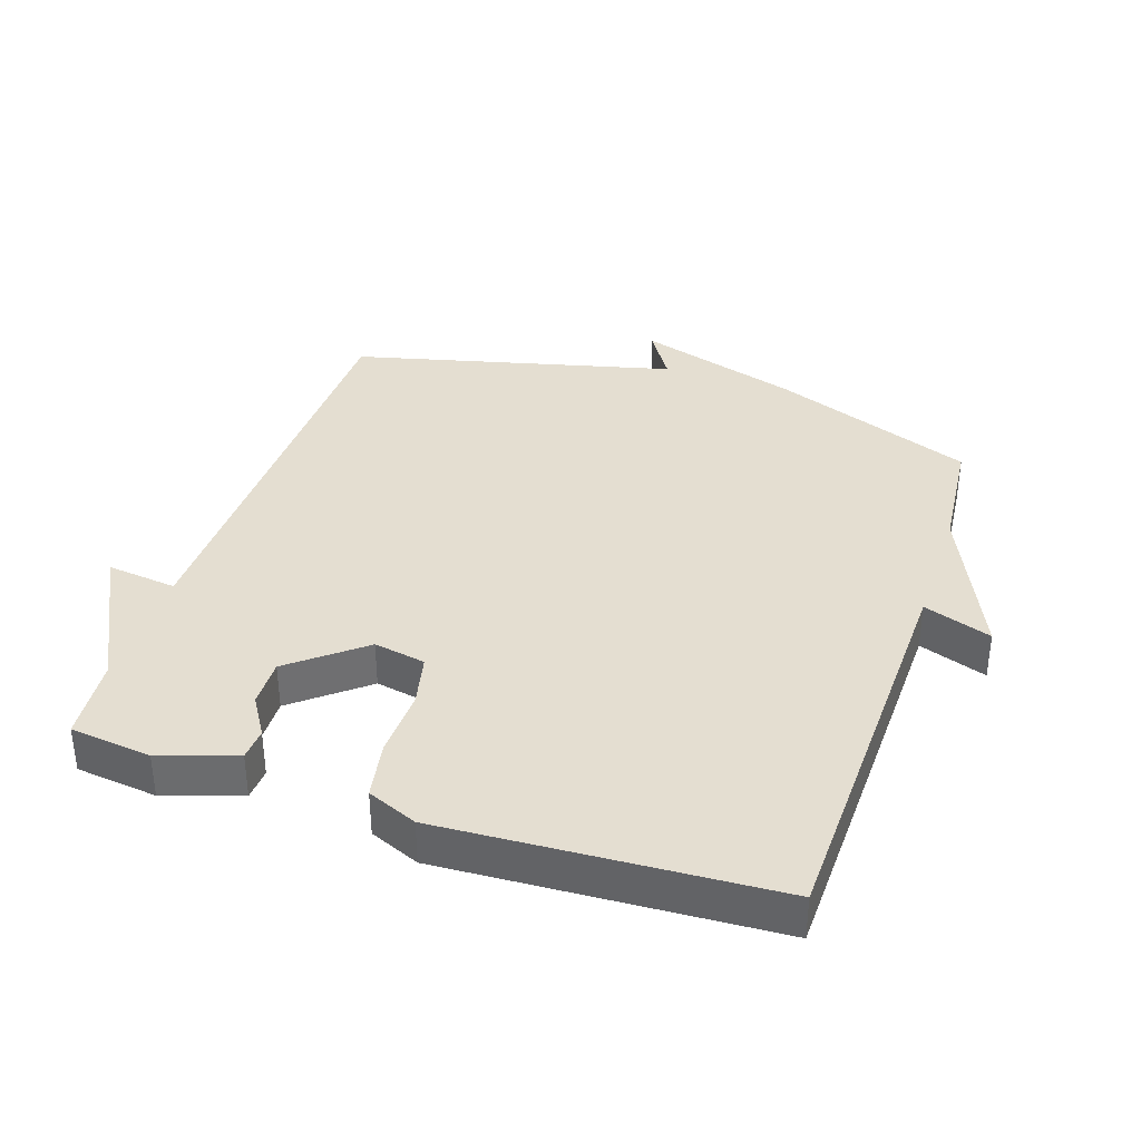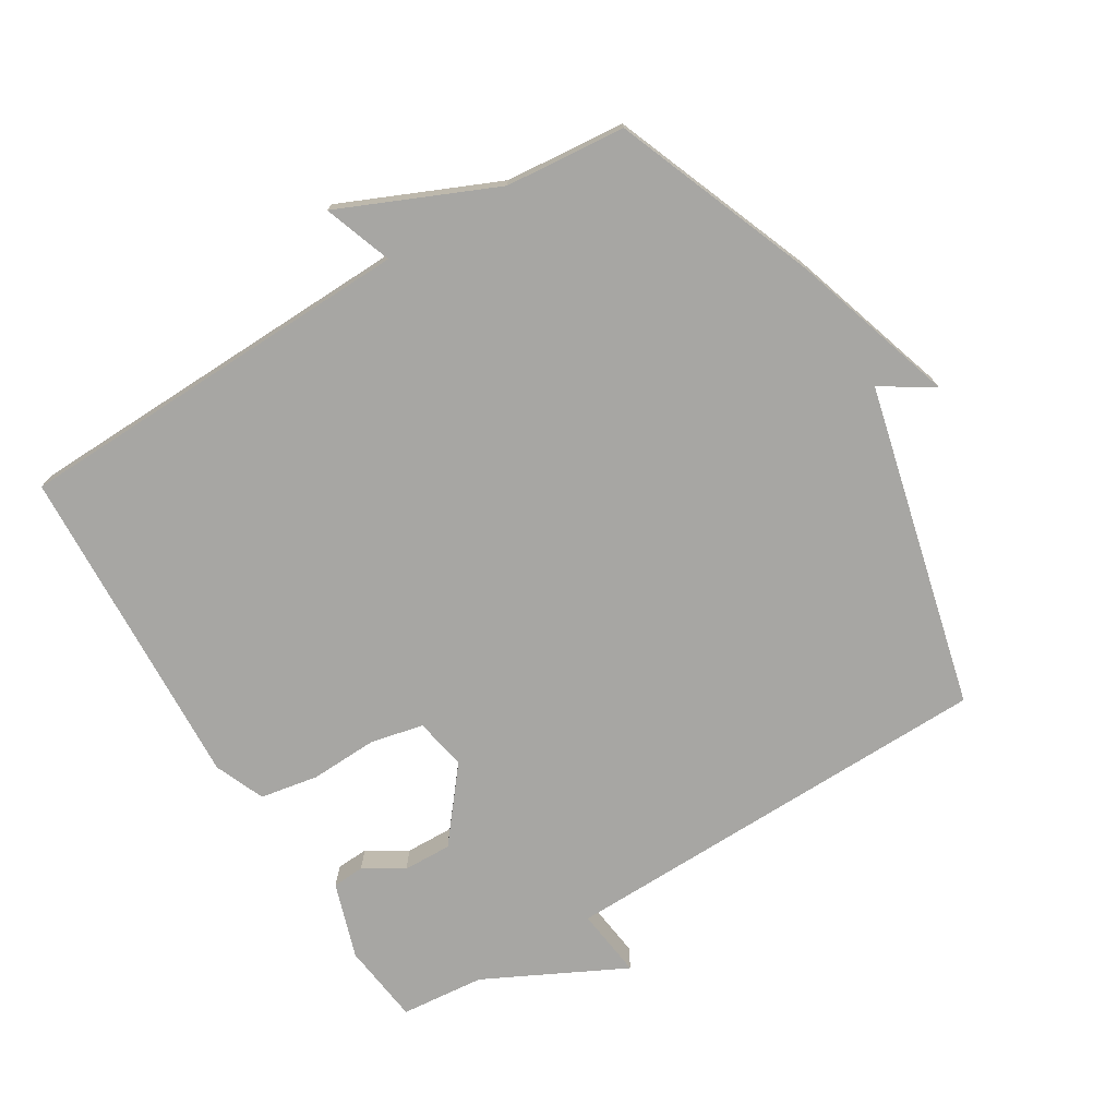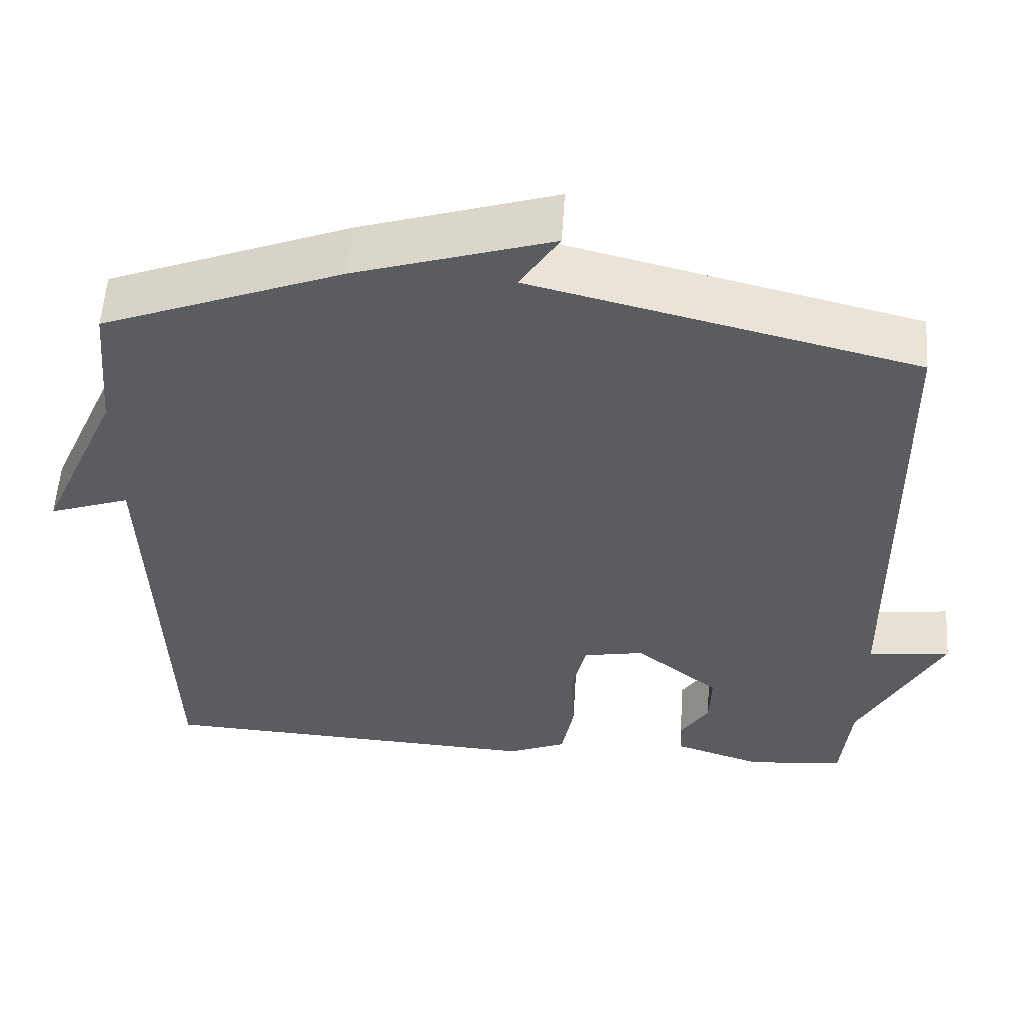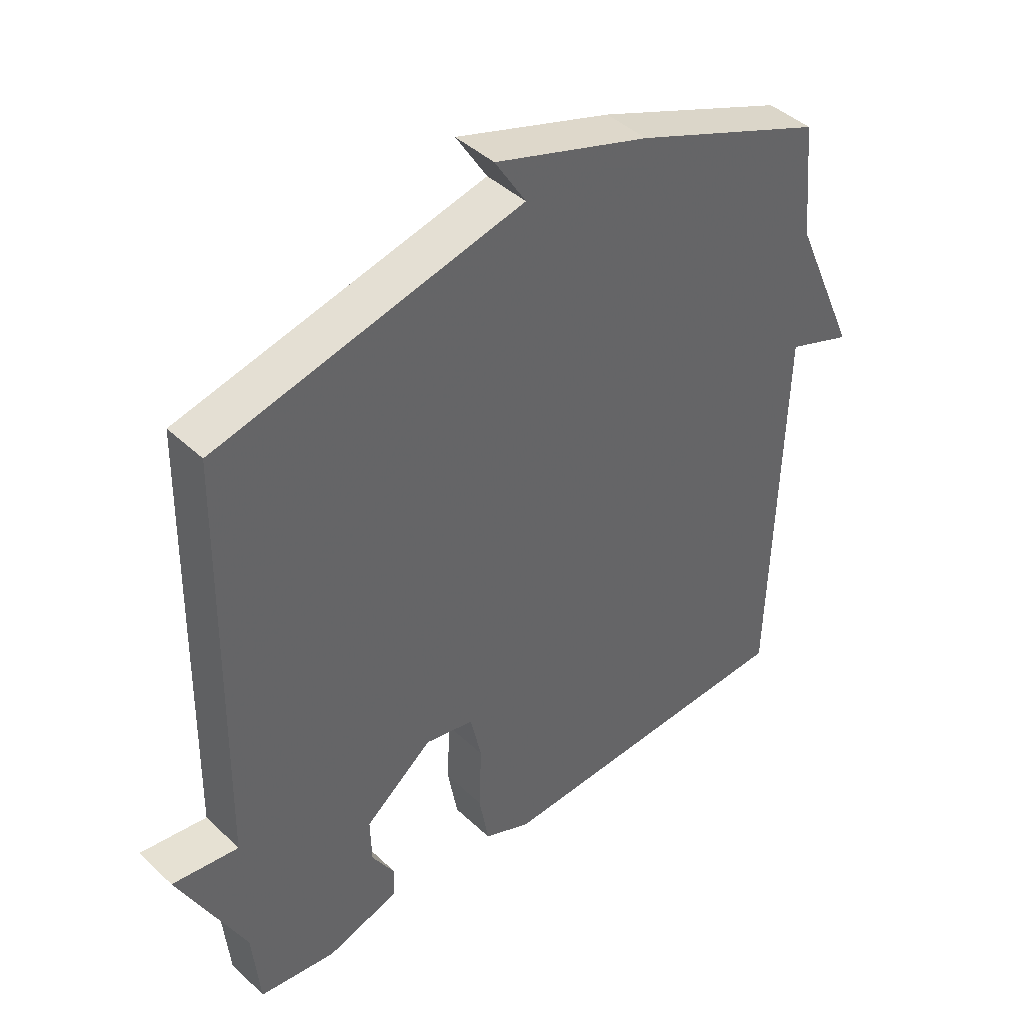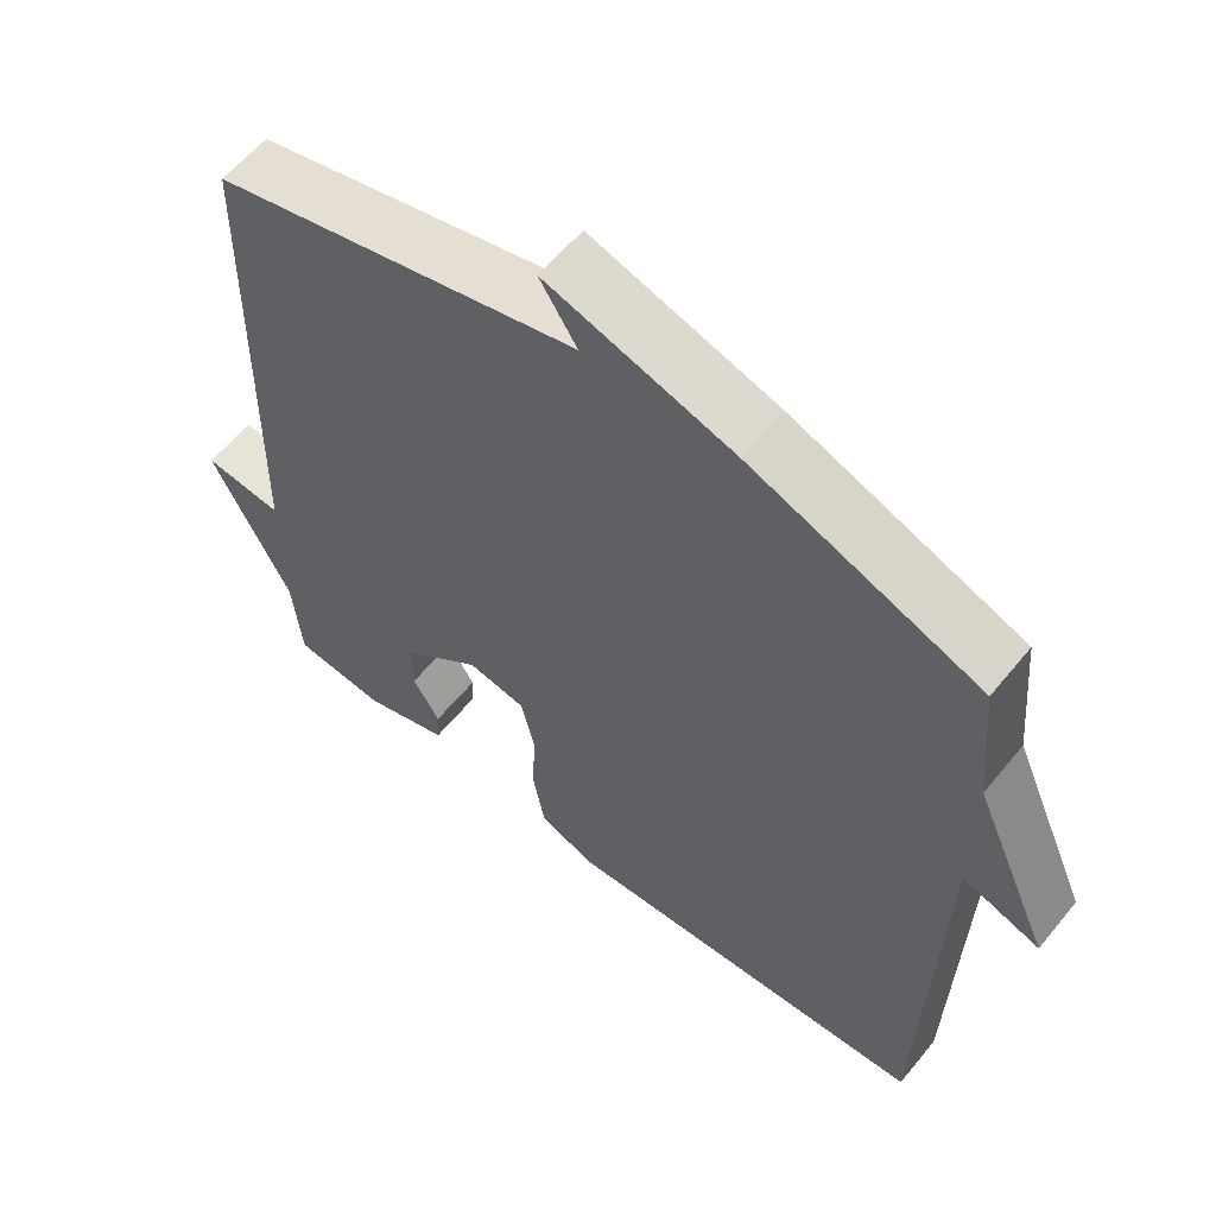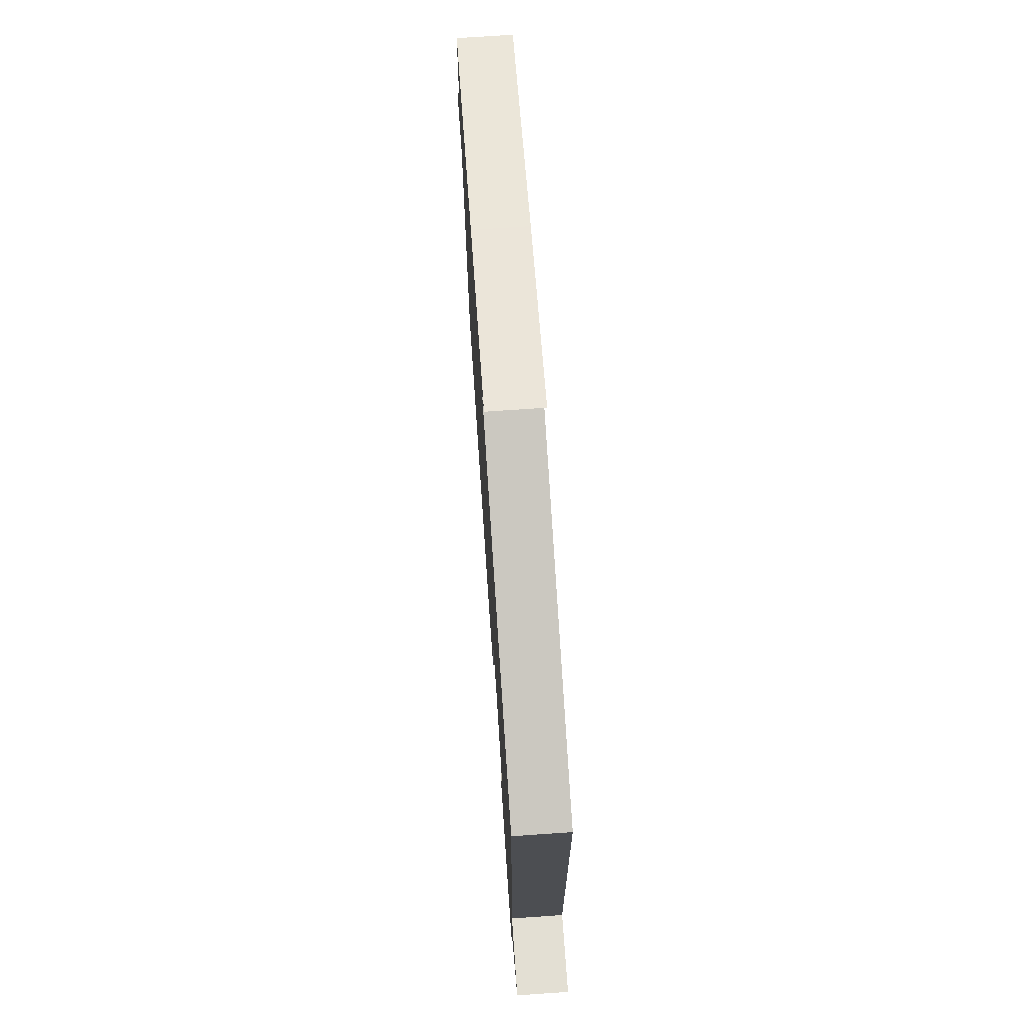
<metadata>
{"format":"obj","ext":"obj","renderer":"f3d","projection":"perspective","resolution":1024,"background":"white","views":[{"elev":36.4,"azim":-161.7,"up":"+Y"},{"elev":-74.1,"azim":-58.6,"up":"+Y"},{"elev":56.2,"azim":3.8,"up":"+Z"},{"elev":42.5,"azim":138.1,"up":"+Z"},{"elev":59.5,"azim":-141.0,"up":"+Z"},{"elev":73.9,"azim":86.1,"up":"+Z"}]}
</metadata>
<code>
v 0.5 0.07 0.5
v 0.512 0.07 -0.172
v 0.619 0.07 -0.159
v 0.512 0.07 -0.372
v 0.5 0.07 -0.5
v 0.376 0.07 -0.515
v 0.26 0.07 -0.477
v 0.257 0.07 -0.428
v 0.294 0.07 -0.368
v 0.296 0.07 -0.294
v 0.187 0.07 -0.206
v 0.108 0.07 -0.221
v 0.09 0.07 -0.301
v 0.094 0.07 -0.405
v 0.078 0.07 -0.493
v 0.002 0.07 -0.525
v -0.5 0.07 -0.5
v -0.517 0.07 0.117
v -0.621 0.07 0.08
v -0.517 0.07 0.317
v -0.5 0.07 0.5
v -0.192 0.07 0.621
v 0.058 0.07 0.7
v 0.008 0.07 0.621
v 0.5 0 0.5
v 0.512 0 -0.172
v 0.619 0 -0.159
v 0.512 0 -0.372
v 0.5 0 -0.5
v 0.376 0 -0.515
v 0.26 0 -0.477
v 0.257 0 -0.428
v 0.294 0 -0.368
v 0.296 0 -0.294
v 0.187 0 -0.206
v 0.108 0 -0.221
v 0.09 0 -0.301
v 0.094 0 -0.405
v 0.078 0 -0.493
v 0.002 0 -0.525
v -0.5 0 -0.5
v -0.517 0 0.117
v -0.621 0 0.08
v -0.517 0 0.317
v -0.5 0 0.5
v -0.192 0 0.621
v 0.058 0 0.7
v 0.008 0 0.621
f 22 23 24
f 21 22 24
f 20 21 24
f 20 24 1
f 19 20 1
f 18 19 1
f 16 17 18
f 15 16 18
f 14 15 18
f 13 14 18
f 12 13 18
f 11 12 18 1
f 10 11 1 2
f 2 3 4
f 10 2 4
f 9 10 4
f 7 8 9
f 6 7 9
f 5 6 9
f 4 5 9
f 48 47 46
f 48 46 45
f 48 45 44
f 25 48 44
f 25 44 43
f 25 43 42
f 42 41 40
f 42 40 39
f 42 39 38
f 42 38 37
f 42 37 36
f 25 42 36 35
f 26 25 35 34
f 28 27 26
f 28 26 34
f 28 34 33
f 33 32 31
f 33 31 30
f 33 30 29
f 33 29 28
f 1 25 26 2
f 2 26 27 3
f 3 27 28 4
f 4 28 29 5
f 5 29 30 6
f 6 30 31 7
f 7 31 32 8
f 8 32 33 9
f 9 33 34 10
f 10 34 35 11
f 11 35 36 12
f 12 36 37 13
f 13 37 38 14
f 14 38 39 15
f 15 39 40 16
f 16 40 41 17
f 17 41 42 18
f 18 42 43 19
f 19 43 44 20
f 20 44 45 21
f 21 45 46 22
f 22 46 47 23
f 23 47 48 24
f 24 48 25 1

</code>
